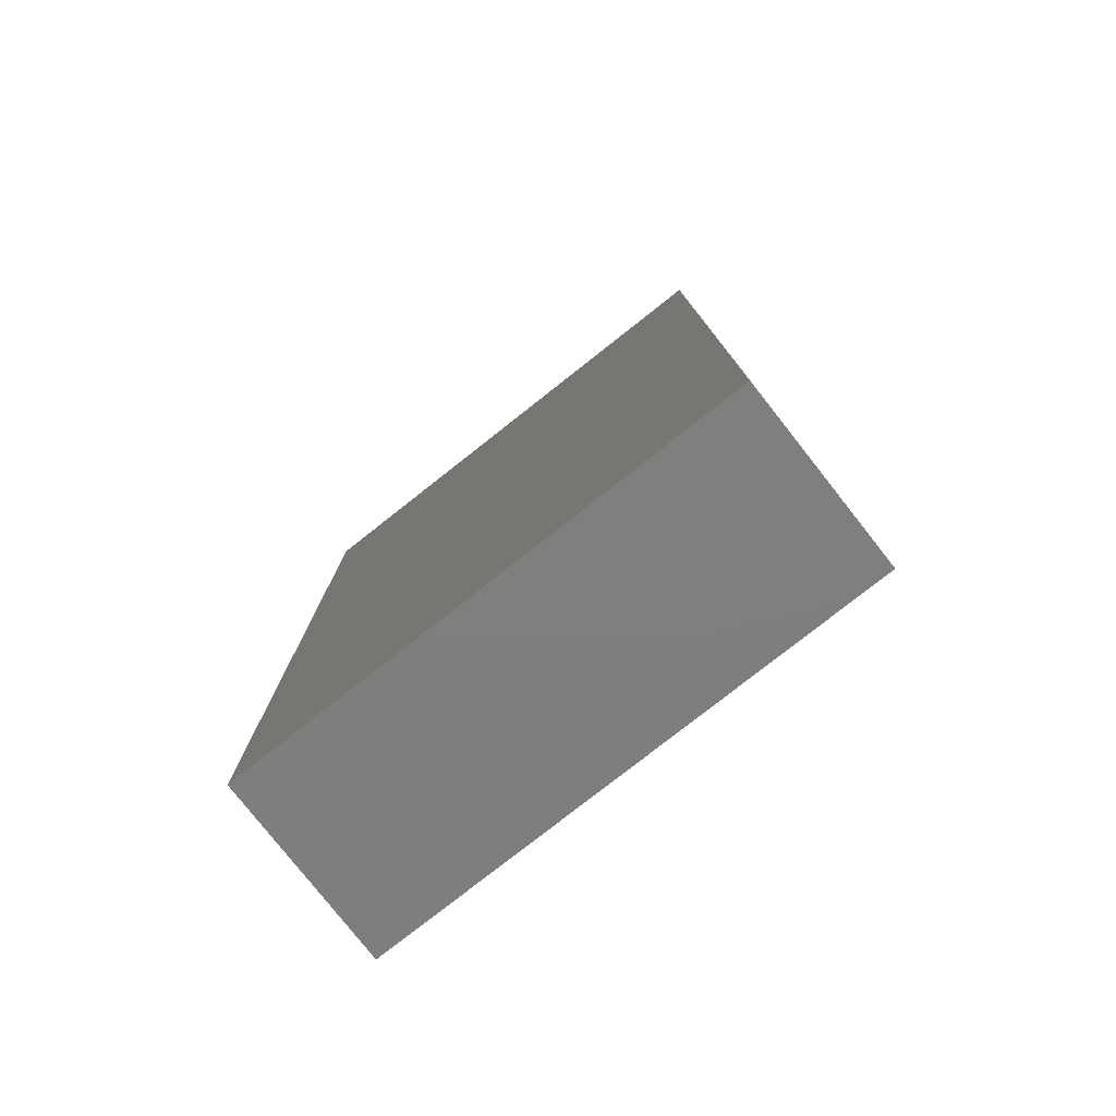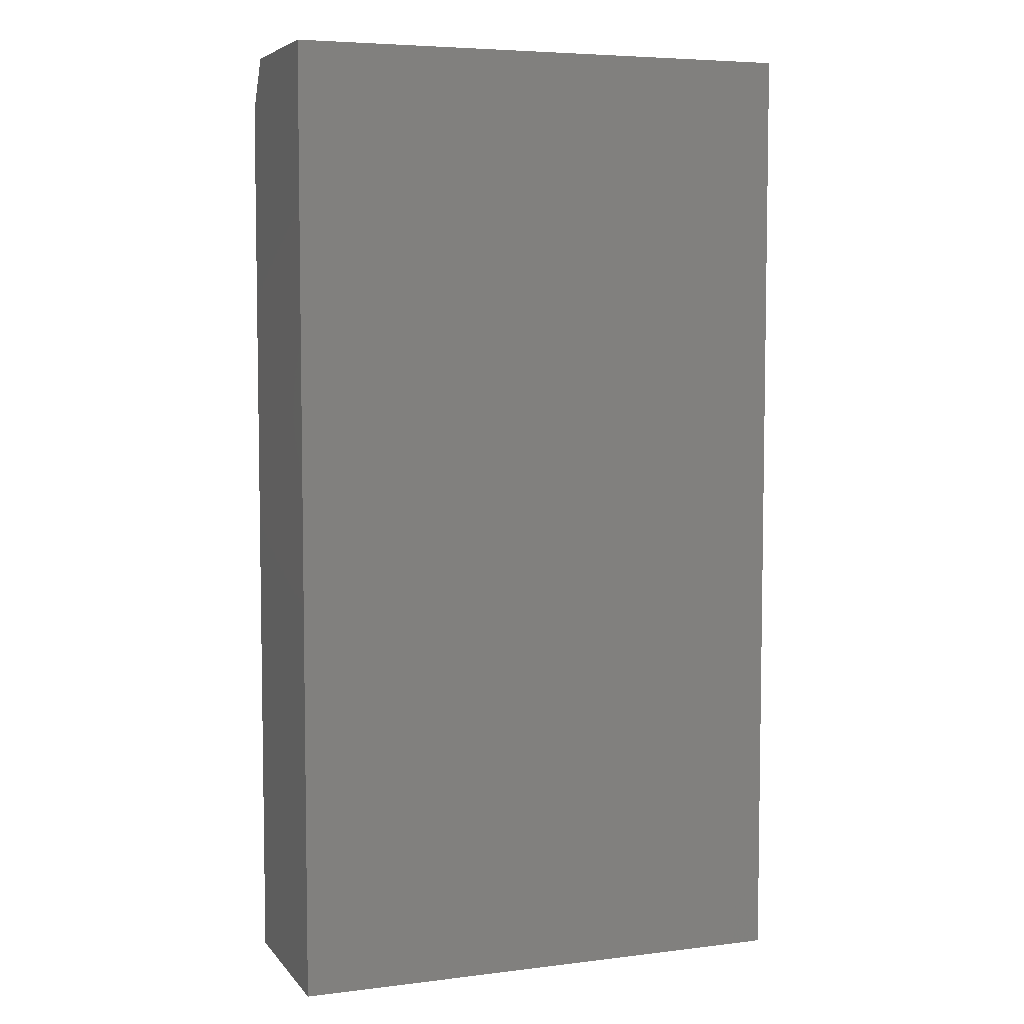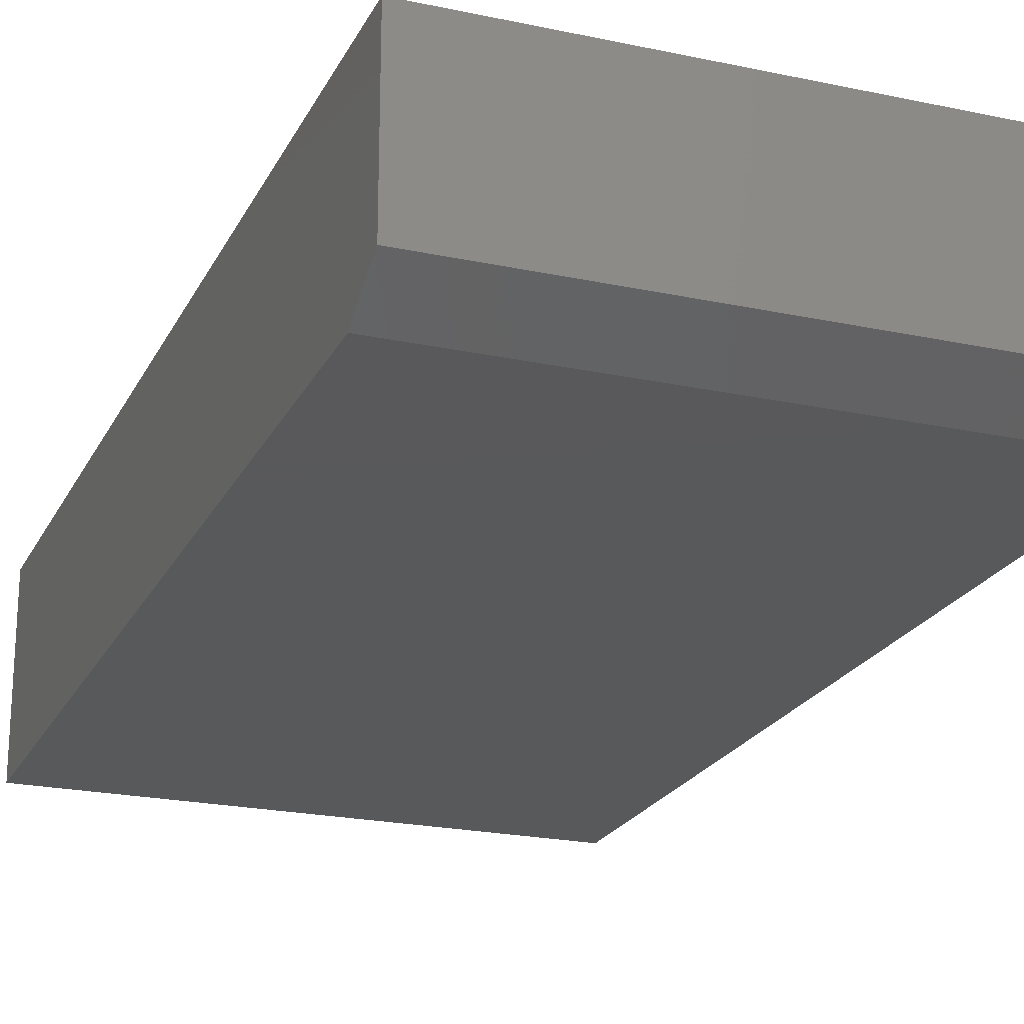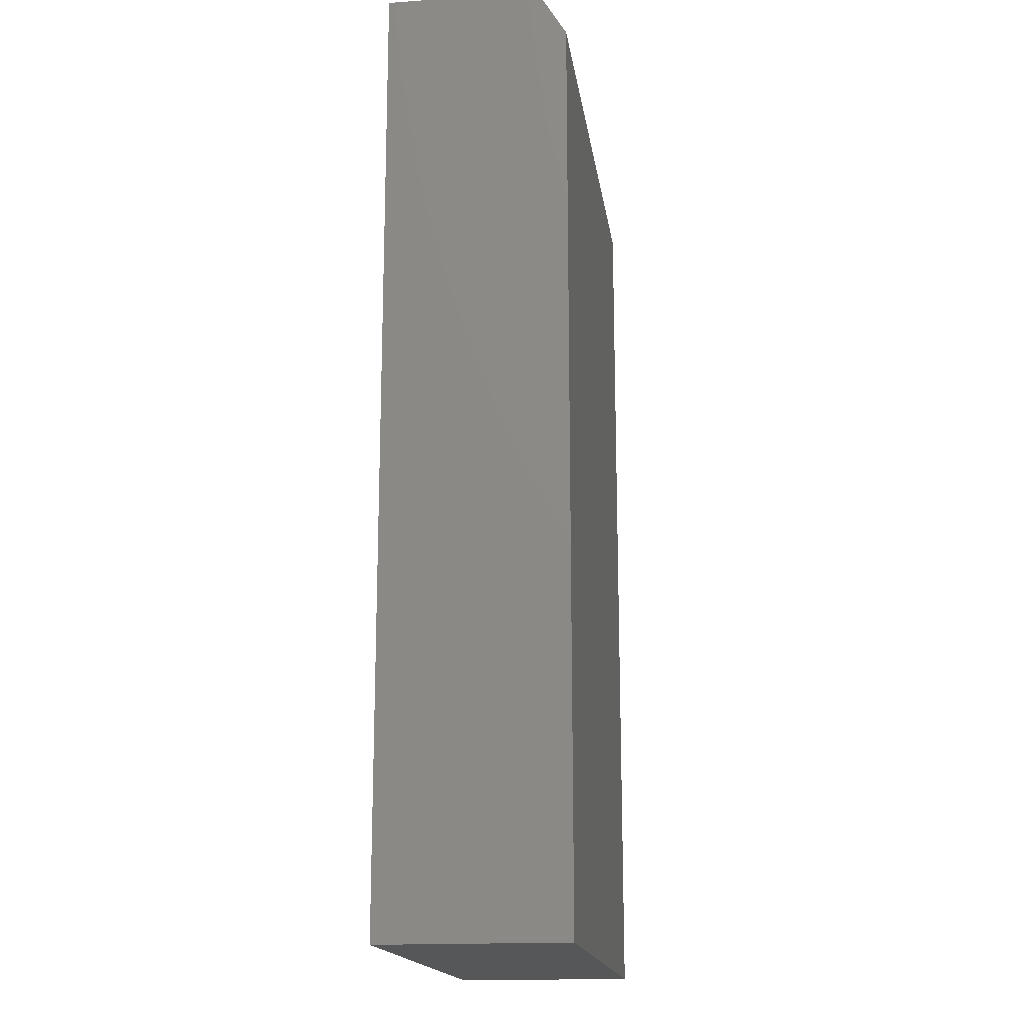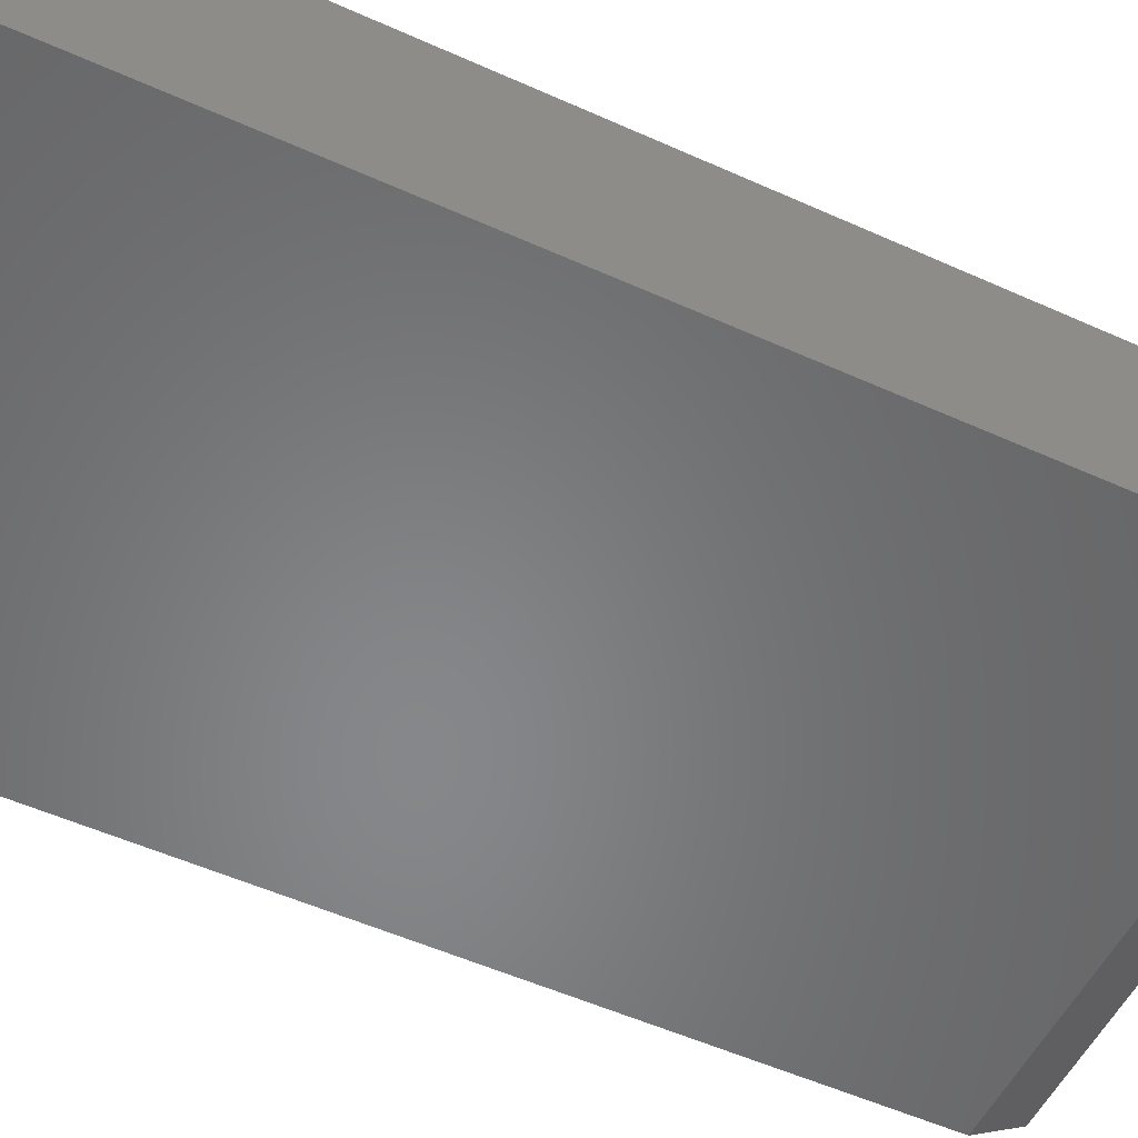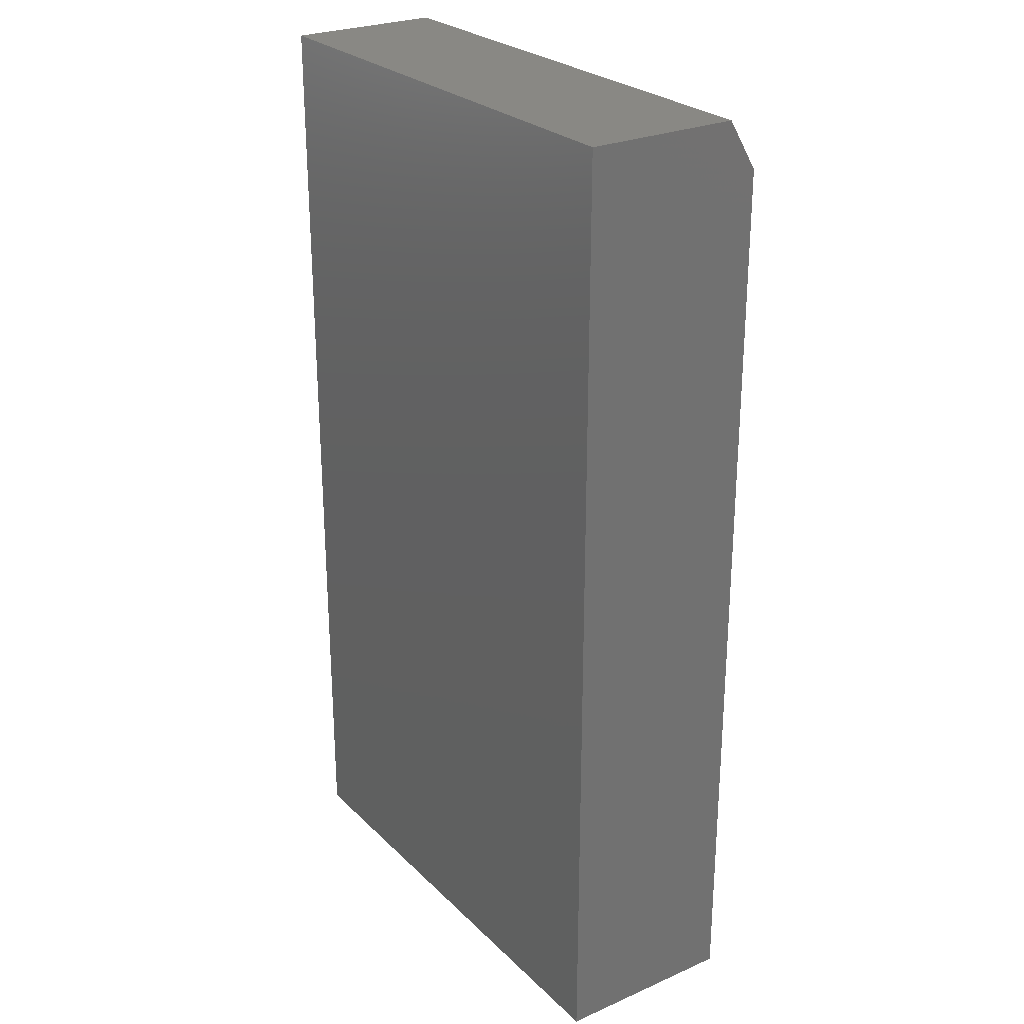
<metadata>
{"format":"stl","ext":"stl","renderer":"f3d","projection":"perspective","resolution":1024,"background":"white","views":[{"elev":-78.8,"azim":-141.8,"up":"+Z"},{"elev":5.8,"azim":159.4,"up":"+Z"},{"elev":-21.9,"azim":-20.6,"up":"+Y"},{"elev":-16.9,"azim":-81.9,"up":"+Z"},{"elev":-53.8,"azim":-115.6,"up":"+Y"},{"elev":26.3,"azim":-124.4,"up":"+Z"}]}
</metadata>
<code>
# stl→obj: 10 verts, 16 faces
v -0.3984 -0.2891 -0.75
v 0.4068 -0.2891 -0.75
v -0.3984 -0.2891 0.6719
v 0.4068 -0.2891 0.6719
v -0.3984 0 -0.75
v -0.3984 1.665e-16 0.75
v -0.3984 -0.2422 0.75
v 0.4068 -0.2422 0.75
v 0.4068 2.112e-16 0.75
v 0.4068 4.47e-17 -0.75
f 1 2 3
f 3 2 4
f 5 1 6
f 6 1 3
f 6 3 7
f 8 9 7
f 7 9 6
f 2 10 4
f 4 10 9
f 4 9 8
f 3 4 7
f 7 4 8
f 5 6 10
f 10 6 9
f 1 5 2
f 2 5 10

</code>
